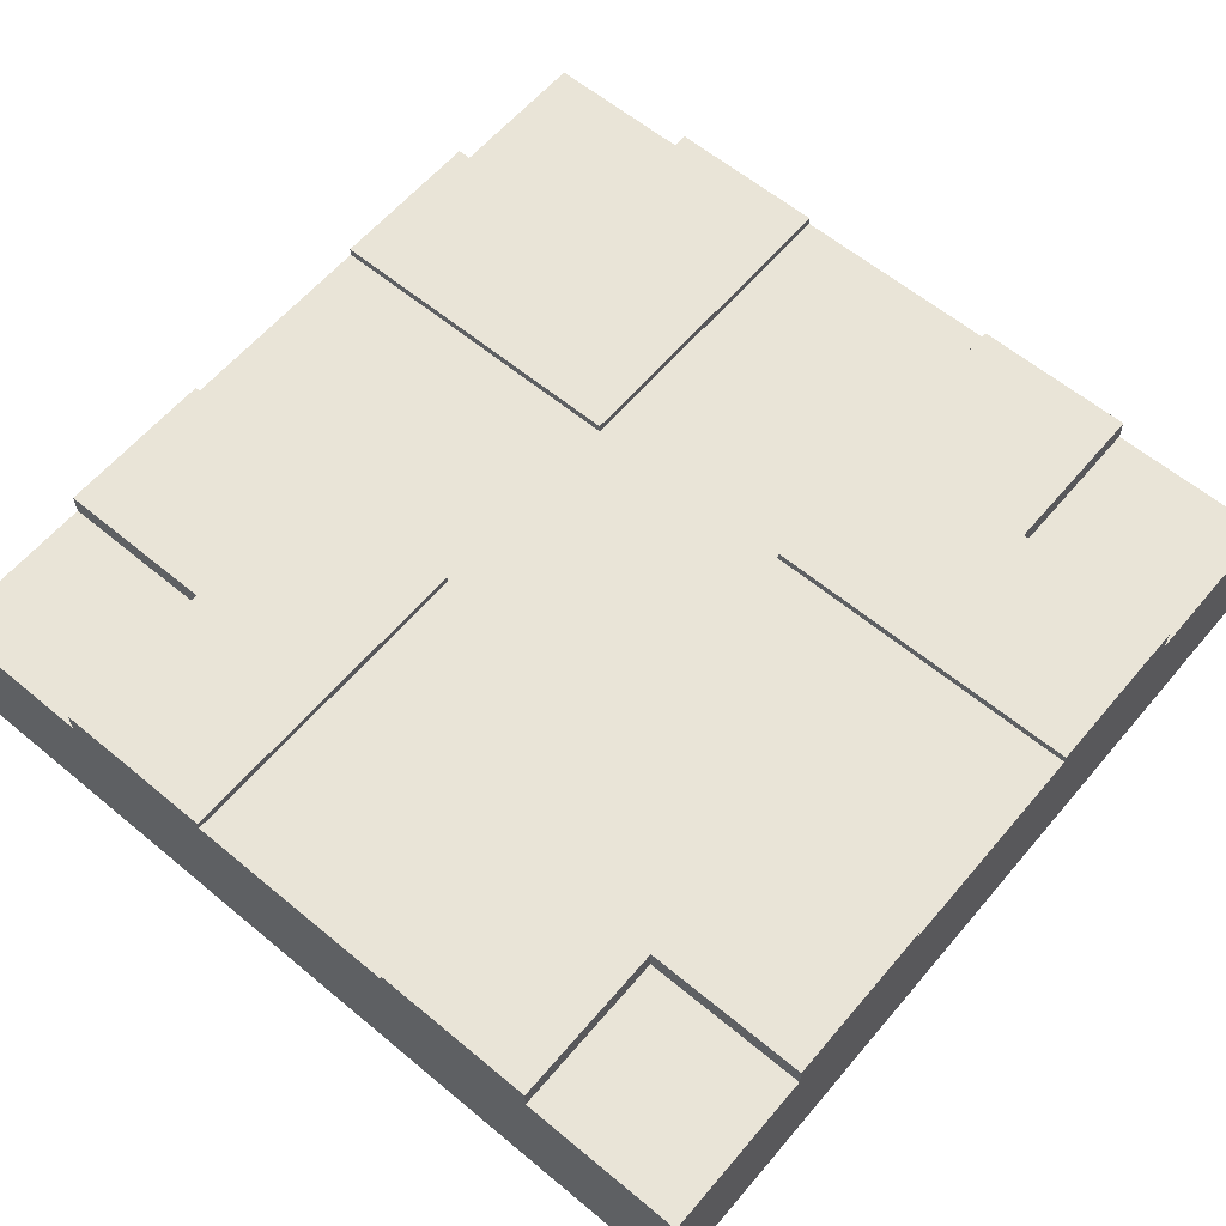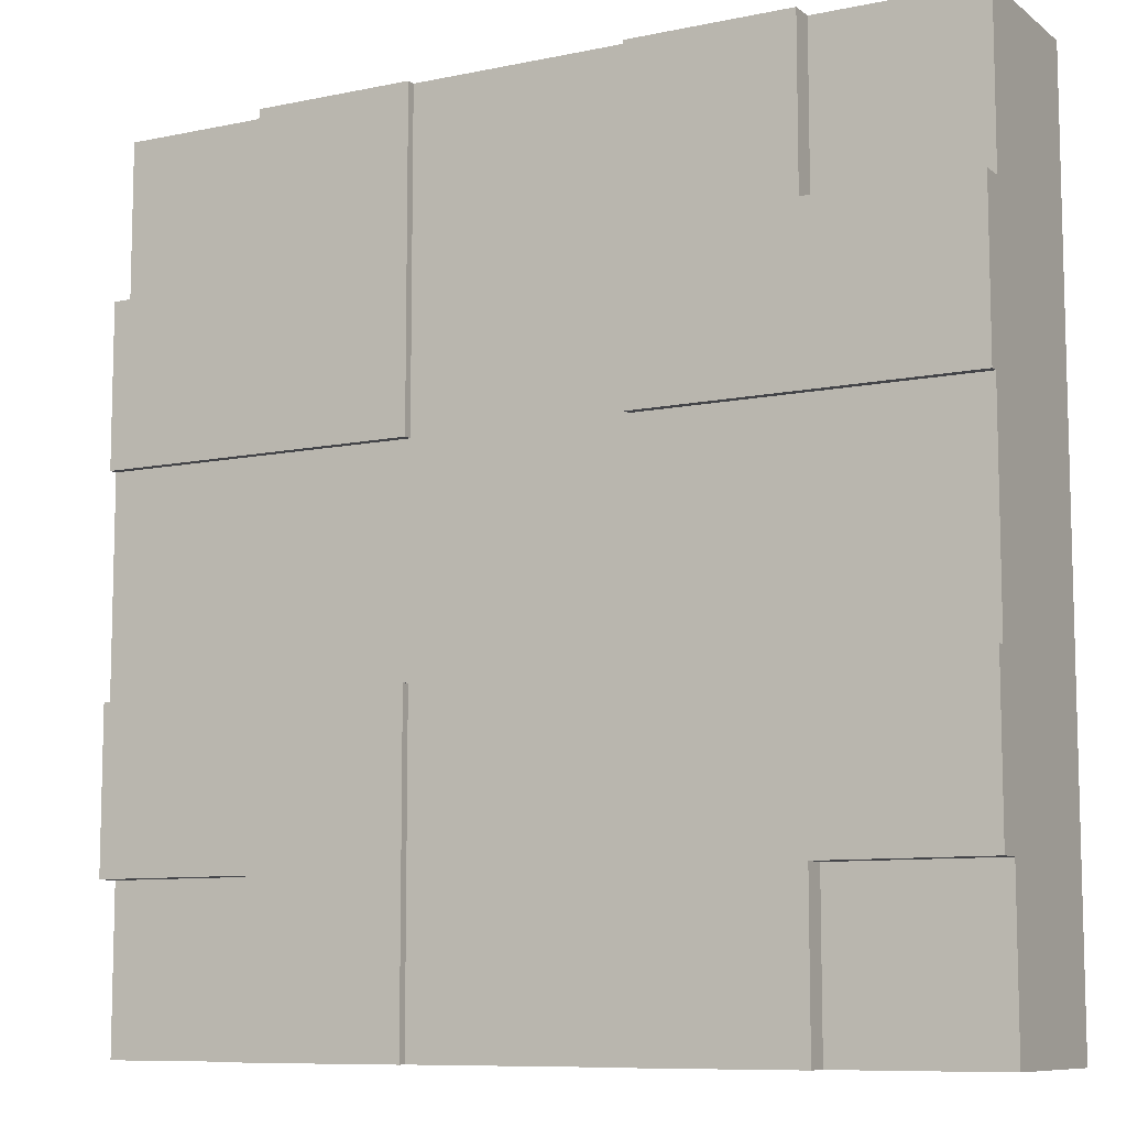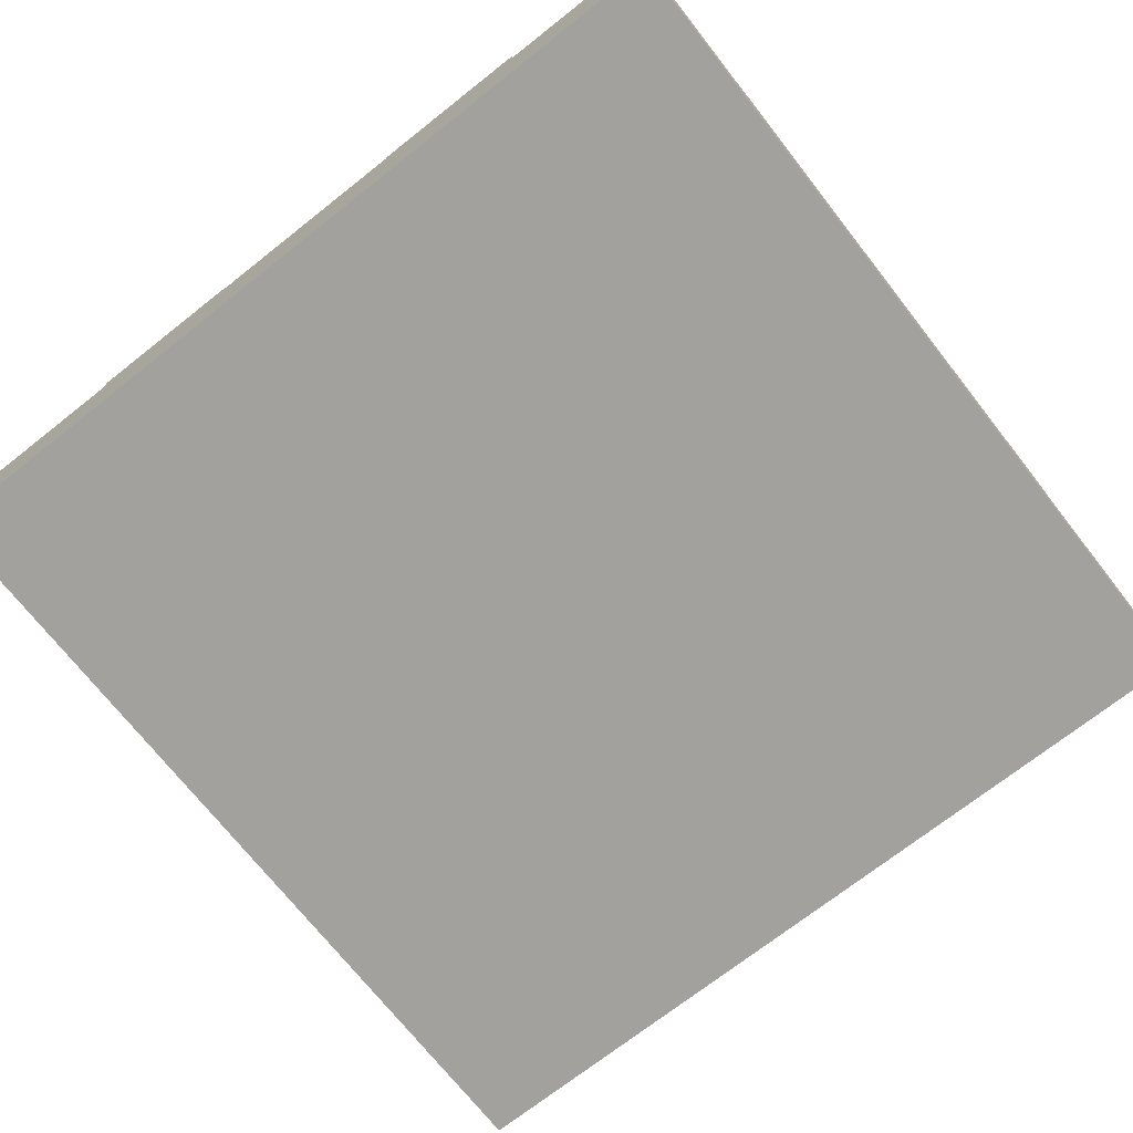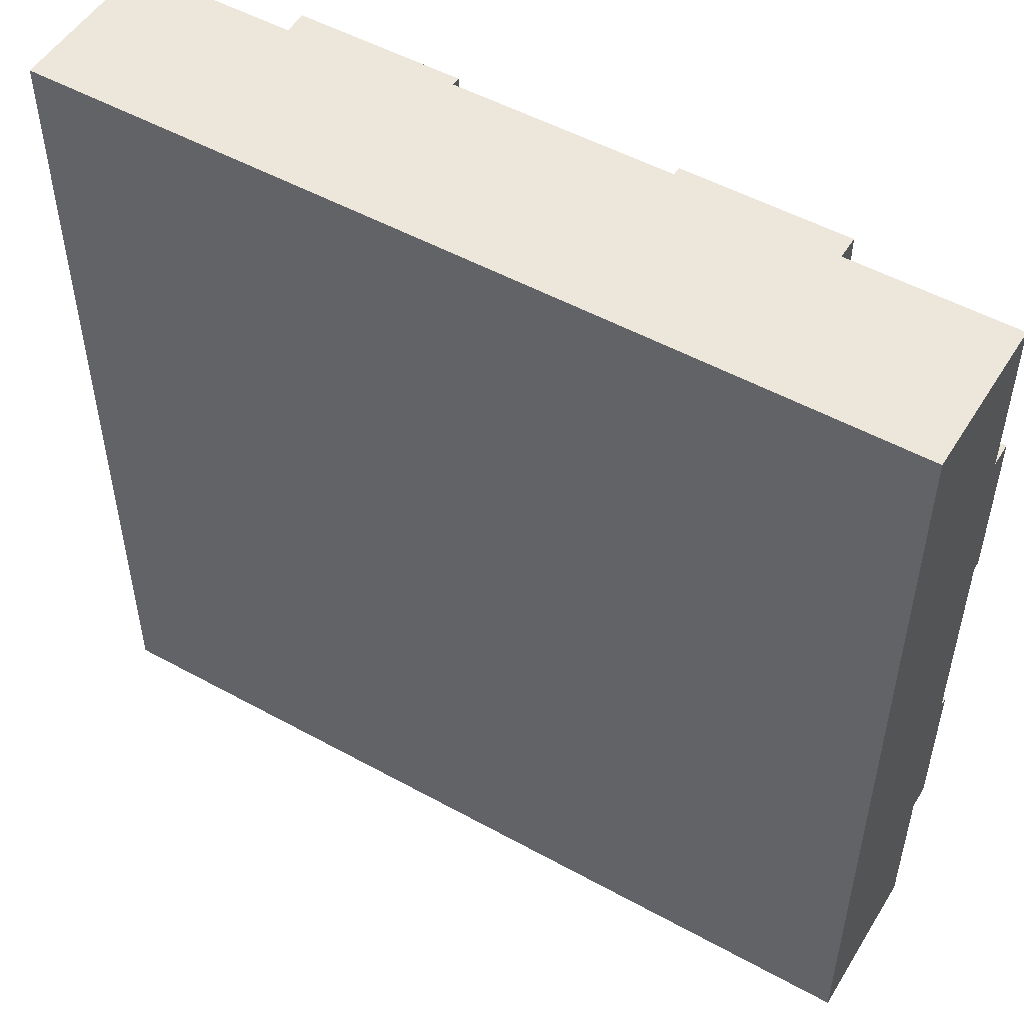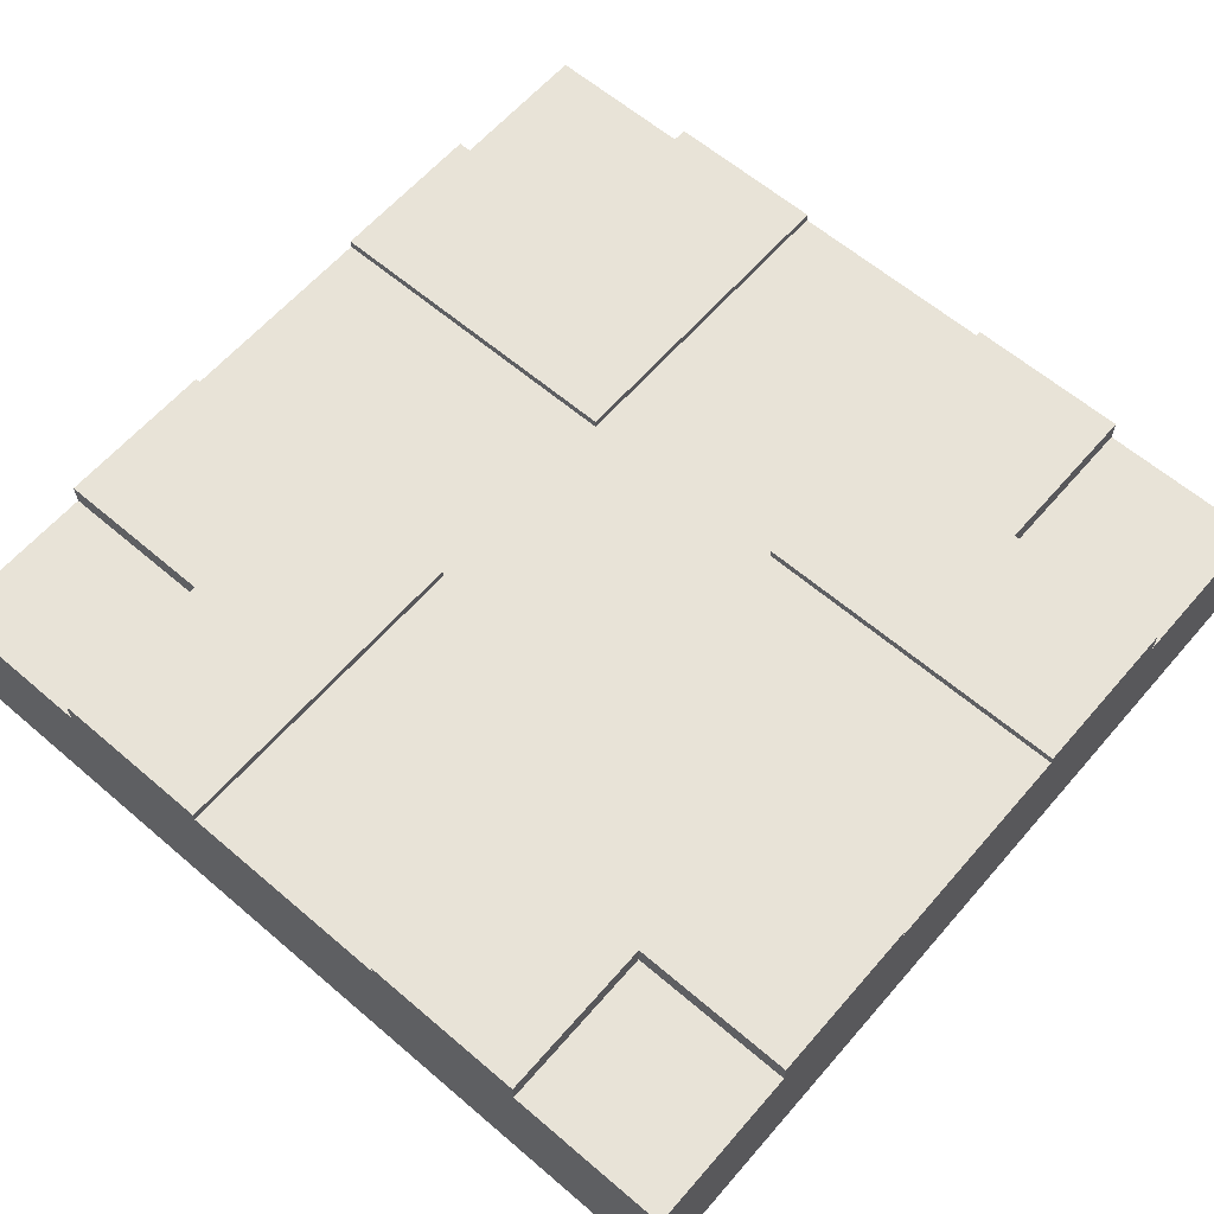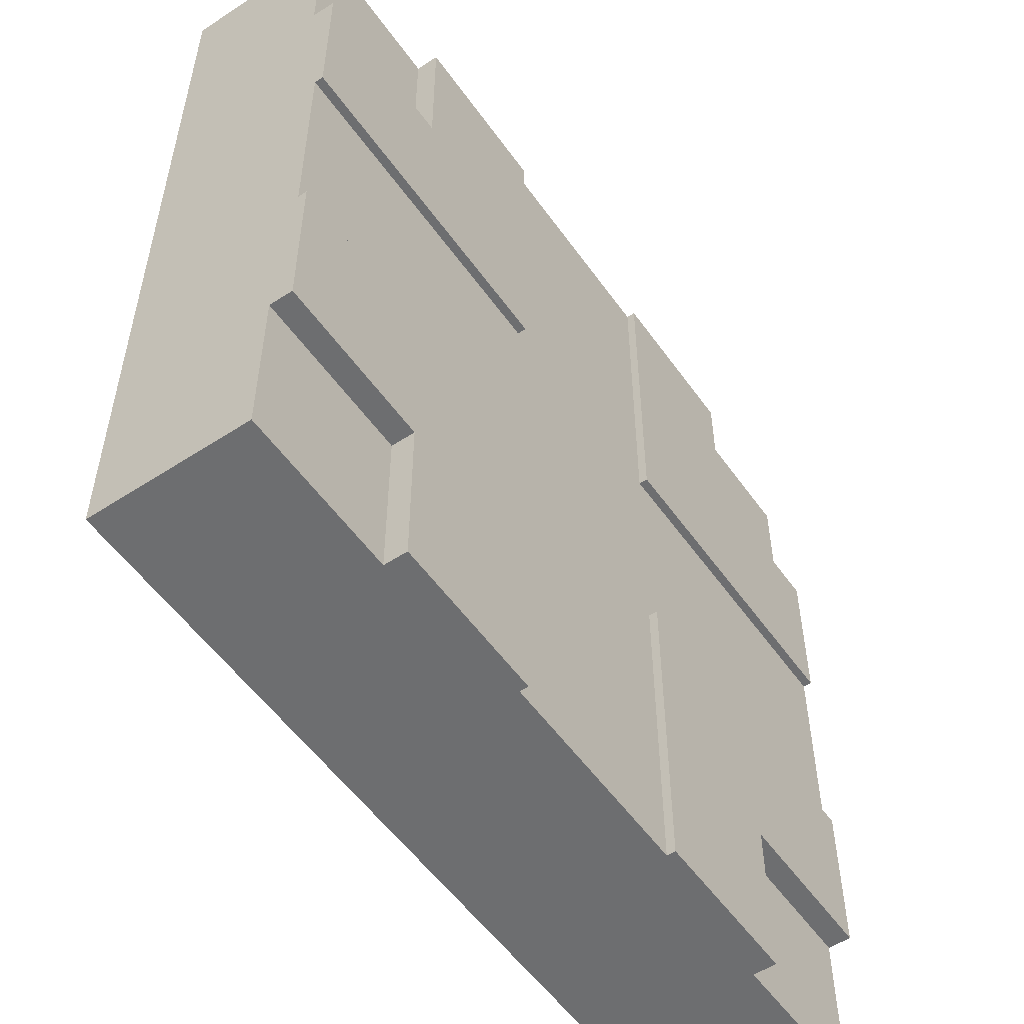
<metadata>
{"format":"obj","ext":"obj","renderer":"f3d","projection":"perspective","resolution":1024,"background":"white","views":[{"elev":61.0,"azim":130.2,"up":"+Y"},{"elev":-9.1,"azim":-151.0,"up":"+Z"},{"elev":-72.1,"azim":-141.8,"up":"+Y"},{"elev":51.4,"azim":30.9,"up":"+Z"},{"elev":62.1,"azim":130.9,"up":"+Y"},{"elev":-54.3,"azim":124.7,"up":"+Z"}]}
</metadata>
<code>
o Mesh1_Group1_Model.003
v 3 0.63 -1.125
v 1.875 0.63 -1.125
v 1.875 0.63 0
v 2.438 0.63 0
v 2.438 0.63 -0.5625
v 3 0.63 -0.5625
v 3 0.6 -1.125
v 1.875 0.6 -1.125
v 3 0 -0.5625
v 3 0 -2.438
v 3 0.55 -2.438
v 3 0.63 -2.438
v 3 0.63 -1.875
v 3 0.6 -1.875
v 3 0.3 -1.875
v 3 0.3 -1.125
v 3 0.55 -0.5625
v 2.438 0 -3
v 3 0 -3
v 3 0 -0
v 2.438 0 -0
v 0.5625 0 -0
v 0 0 -0
v 0 0 -0.5625
v 0 0 -2.438
v 0 0 -3
v 0.5625 0 -3
v 2.438 0.55 -3
v 3 0.55 -3
v 0.5625 0.55 -3
v 0.5625 0.63 -3
v 1.125 0.63 -3
v 1.125 0.6 -3
v 1.125 0.315 -3
v 1.875 0.315 -3
v 1.875 0.6 -3
v 1.875 0.63 -3
v 2.438 0.63 -3
v 0 0.55 -3
v 0 0.55 -2.438
v 0.5625 0.55 -2.438
v 0 0.63 -2.438
v 0 0.55 -0.5625
v 0 0.63 -0.5625
v 0 0.63 -1.125
v 0 0.6 -1.125
v 0 0.3 -1.125
v 0 0.3 -1.875
v 0 0.6 -1.875
v 0 0.63 -1.875
v 0.5625 0.63 -2.438
v 1.125 0.63 -1.875
v 1.125 0.6 -1.875
v 1.875 0.6 -1.875
v 1.125 0.6 -1.125
v 1.125 0.6 0
v 1.875 0.6 0
v 1.875 0.63 -1.875
v 2.438 0.63 -2.438
v 2.438 0.55 -2.438
v 1.125 0.63 -1.125
v 1.125 0.63 0
v 0.5625 0.63 -0.5625
v 0.5625 0.63 0
v 0.5625 0.55 0
v 2.438 0.55 0
v 1.875 0.315 0
v 1.125 0.315 0
v 0.5625 0.55 -0.5625
v 0 0.55 0
v 3 0.55 0
v 2.438 0.55 -0.5625
f 1 2 5
f 16 7 17 9
f 9 10 15
f 36 37 38 28
f 27 34 35
f 40 49 50 42
f 25 24 47
f 52 50 49 53
f 52 32 51
f 59 12 11 60
f 59 38 37
f 38 59 60 28
f 58 37 36 54
f 32 52 53 33
f 45 61 55 46
f 61 62 56 55
f 61 45 63
f 65 56 62 64
f 22 21 67
f 63 44 43 69
f 6 5 72 17
f 5 4 66 72
f 3 2 8 57
f 51 31 30 41
f 5 6 1
f 3 4 5
f 5 2 3
f 17 7 1 6
f 10 11 14 15
f 12 13 14 11
f 15 16 9
f 33 30 31 32
f 35 36 28 18
f 27 30 33 34
f 35 18 27
f 24 43 46 47
f 44 45 46 43
f 40 25 48 49
f 42 51 41 40
f 47 48 25
f 51 42 50
f 32 31 51
f 51 50 52
f 13 58 54 14
f 59 13 12
f 59 37 58
f 58 13 59
f 63 64 62
f 45 44 63
f 63 62 61
f 21 66 57 67
f 4 3 57 66
f 65 22 68 56
f 64 63 69 65
f 67 68 22
f 2 1 7 8
f 39 40 41 30
f 26 25 40 39
f 29 28 60 11
f 29 11 10 19
f 65 69 43 70
f 70 43 24 23
f 23 22 65 70
f 71 66 21 20
f 71 17 72 66
f 20 9 17 71
f 18 10 21 22
f 25 27 18
f 27 25 26
f 22 23 24
f 9 20 21
f 18 22 24
f 24 25 18
f 18 19 10
f 10 9 21
f 19 18 28 29
f 39 30 27 26
f 14 54 8 7
f 33 36 35 34
f 46 49 48 47
f 57 56 68 67
f 14 7 16 15
f 55 56 57 8
f 53 49 46 55
f 33 53 54 36
f 54 53 55 8

</code>
